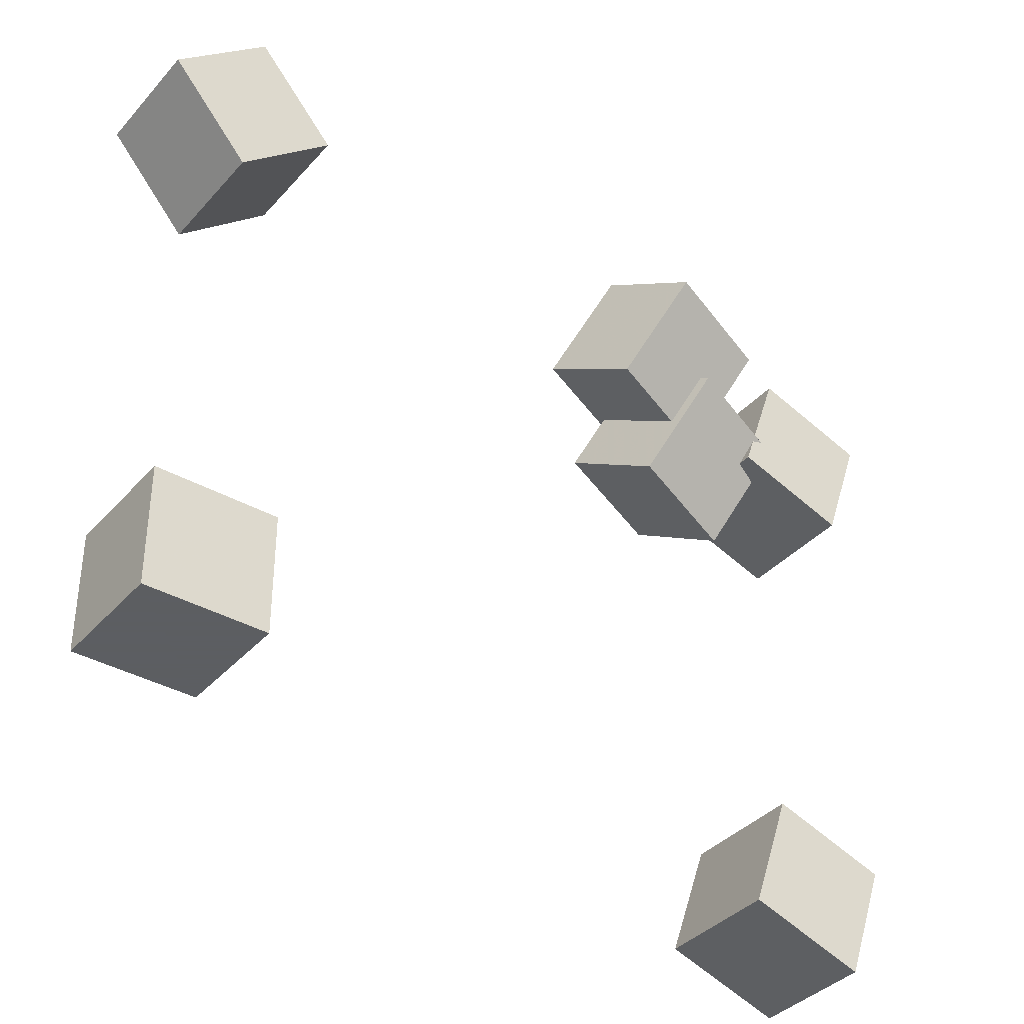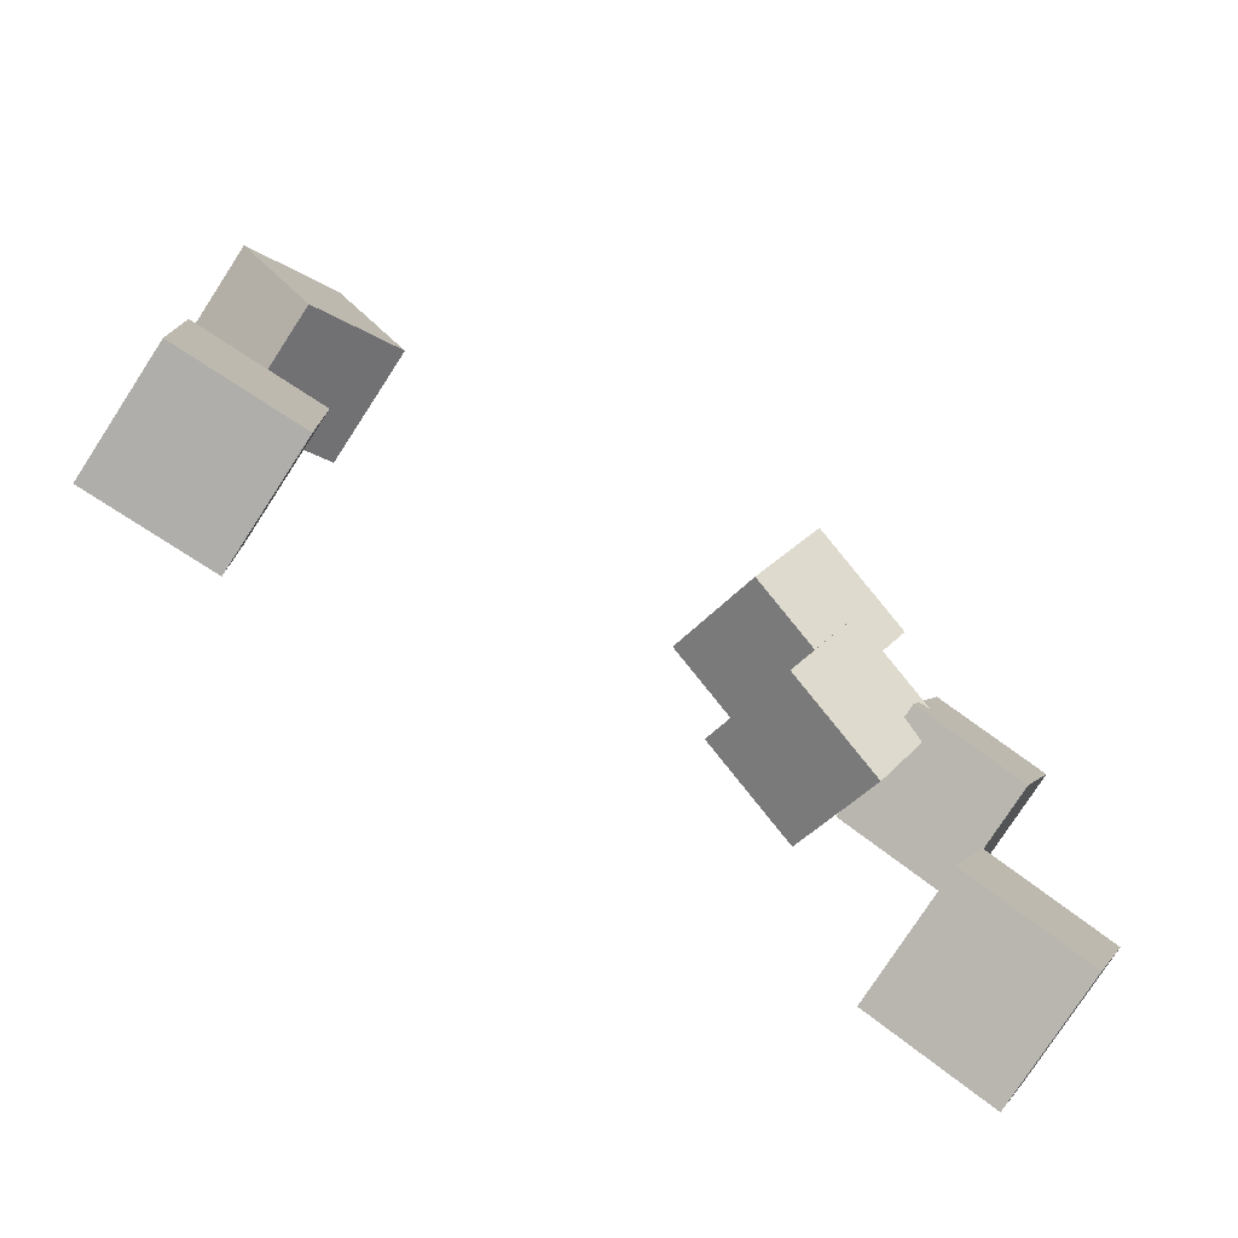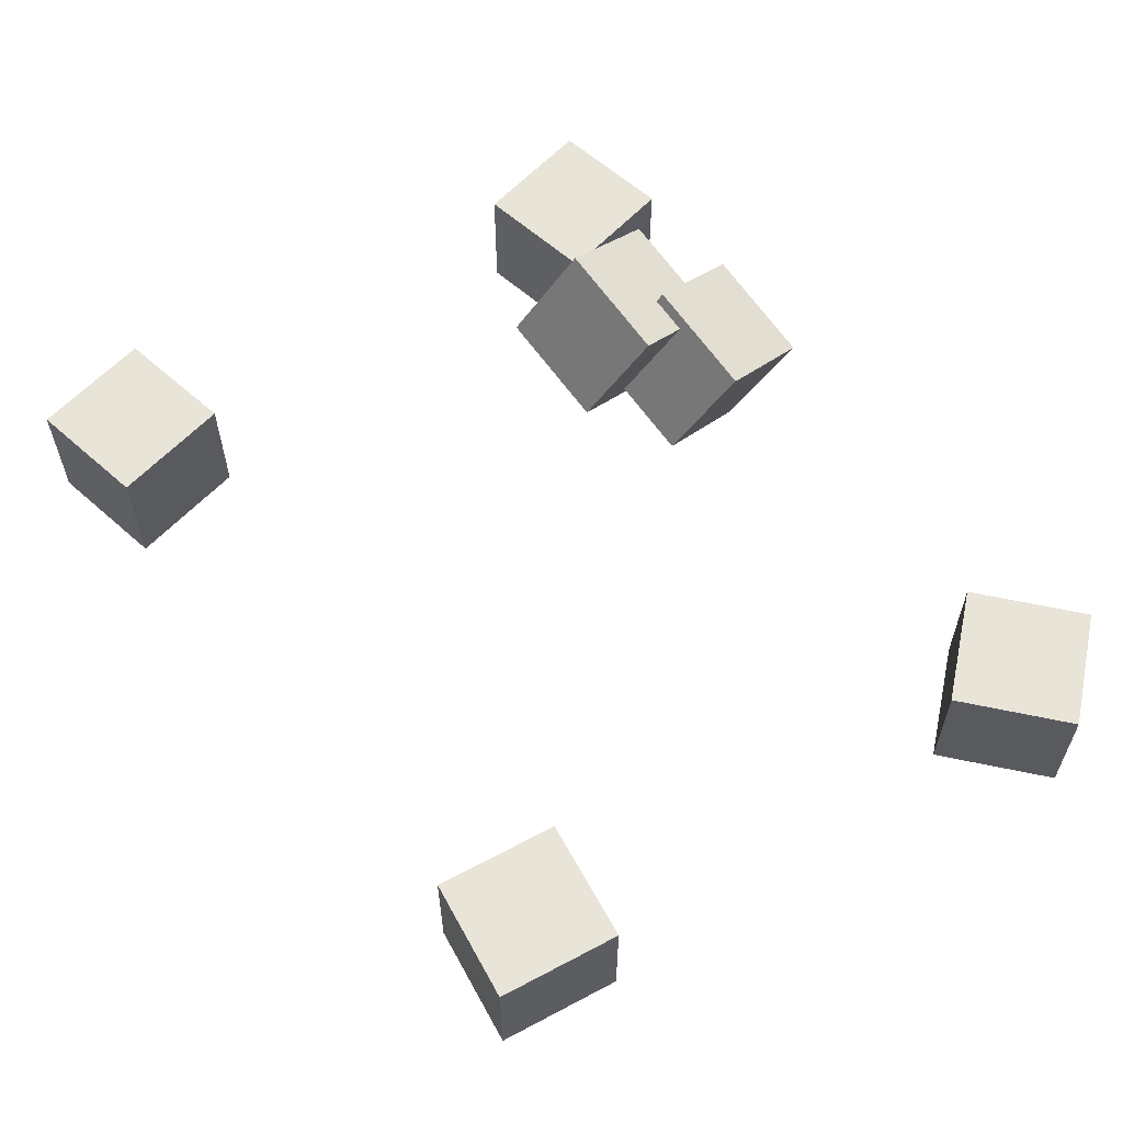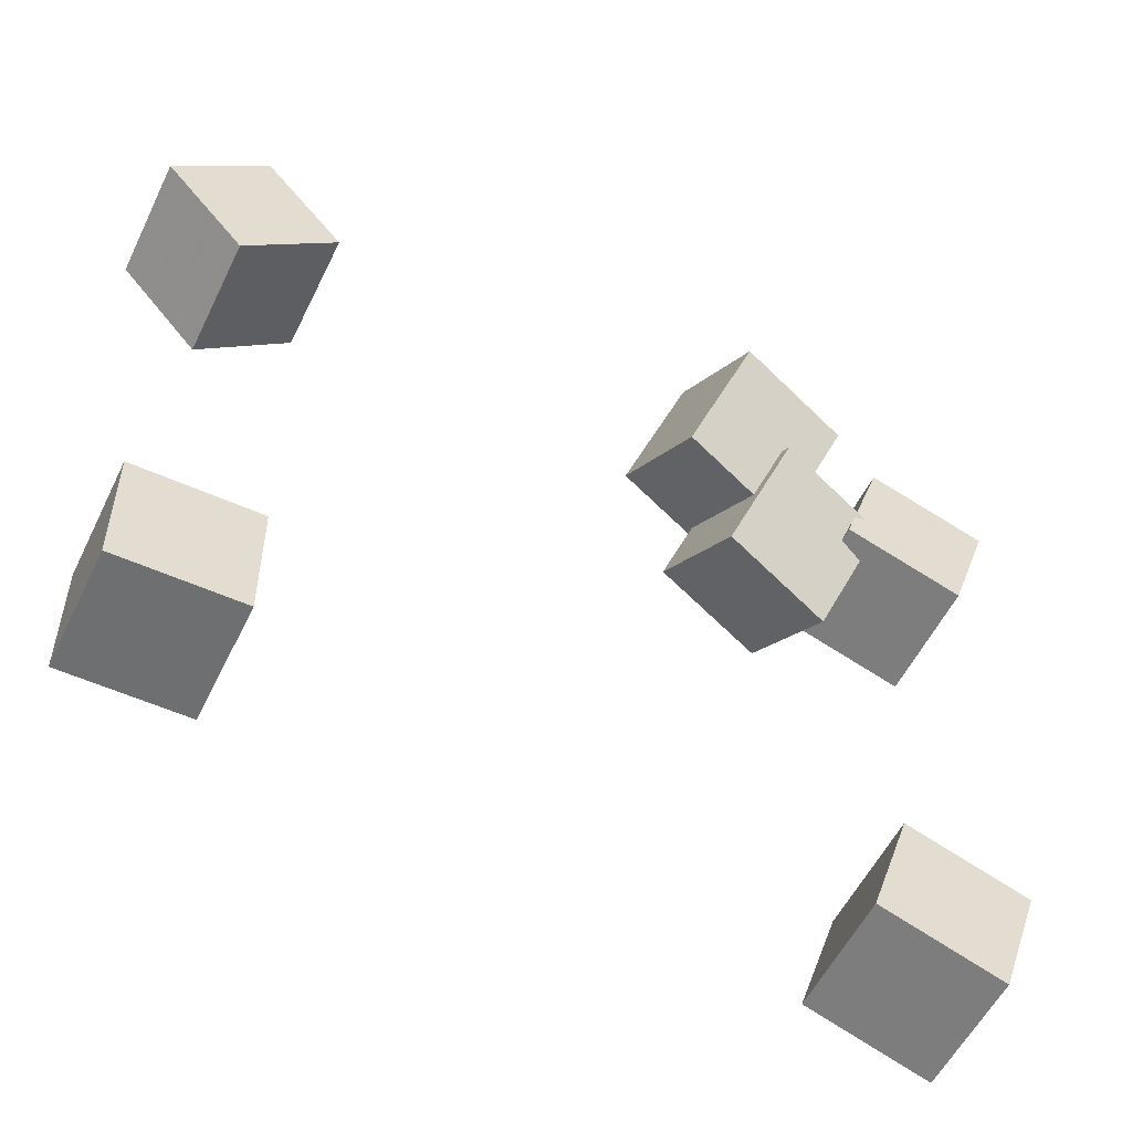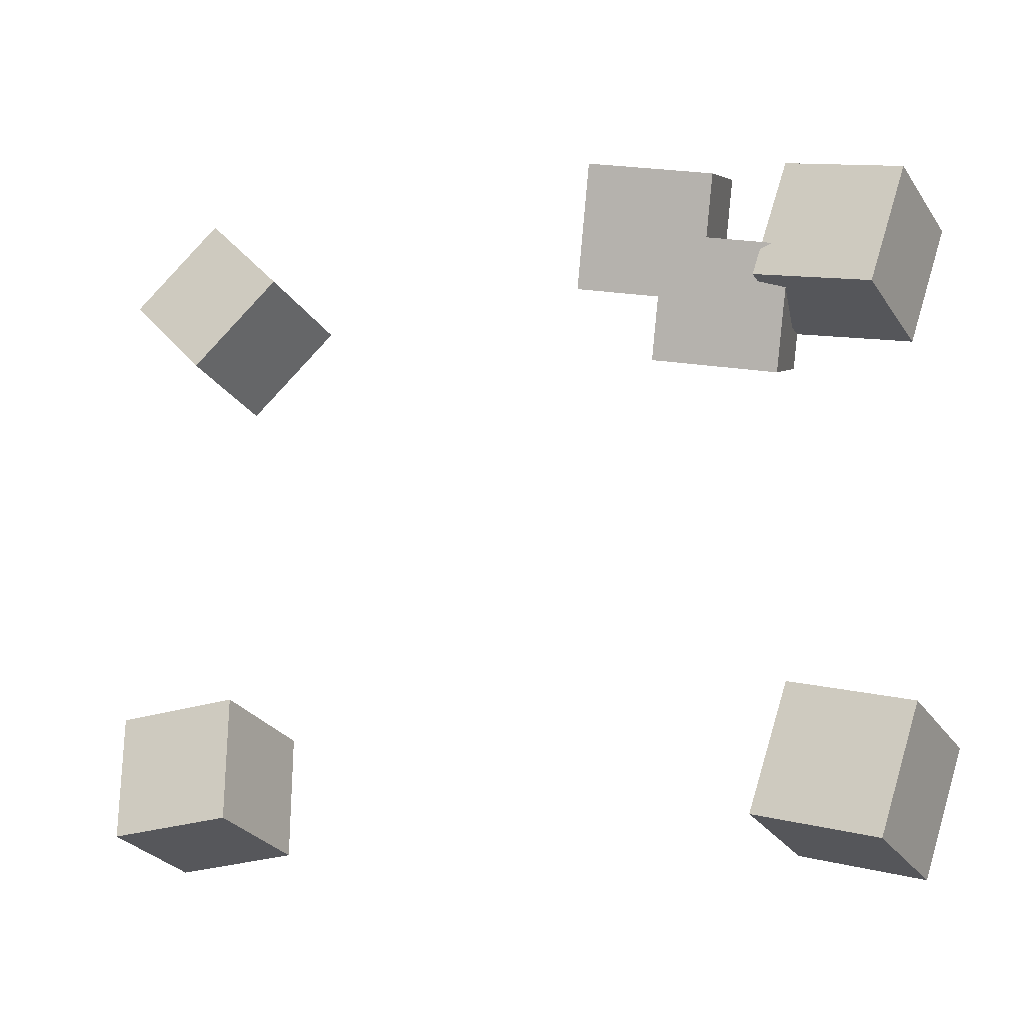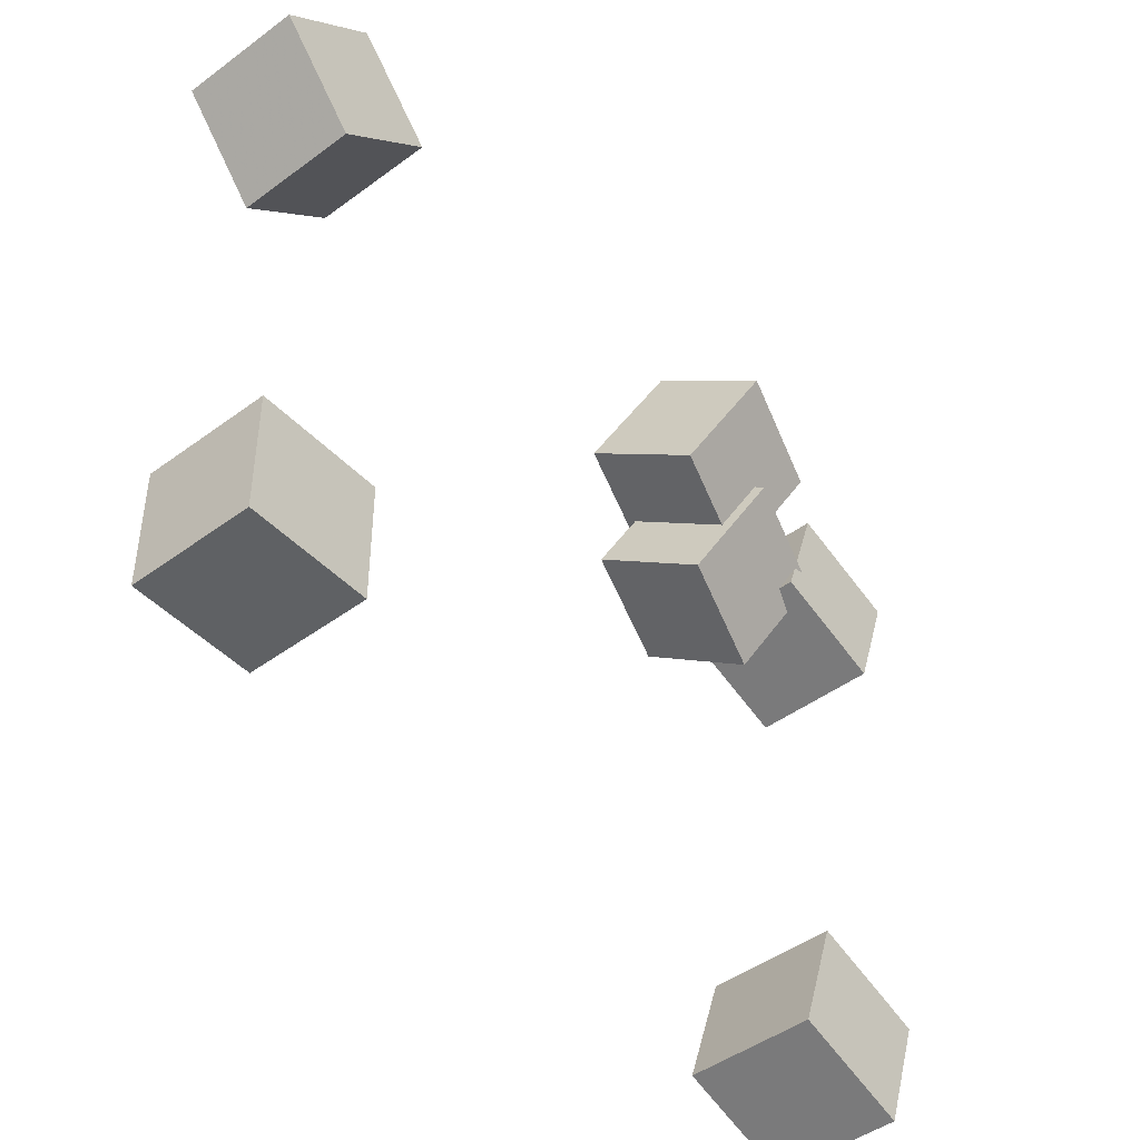
<metadata>
{"format":"obj","ext":"obj","renderer":"f3d","projection":"perspective","resolution":1024,"background":"white","views":[{"elev":-37.4,"azim":-36.1,"up":"+Z"},{"elev":-77.9,"azim":-33.0,"up":"+Z"},{"elev":59.9,"azim":-118.6,"up":"+Y"},{"elev":-54.6,"azim":-25.5,"up":"+Z"},{"elev":-27.1,"azim":26.2,"up":"+Z"},{"elev":-45.8,"azim":-49.6,"up":"+Z"}]}
</metadata>
<code>
o Cube.003_Cube.000
v -9.339 -1 -4.043
v -9.339 1 -4.043
v -9.339 1 -6.043
v -9.339 -1 -6.043
v -7.339 1 -6.043
v -7.339 -1 -6.043
v -7.339 1 -4.043
v -7.339 -1 -4.043
f 1 2 3 4
f 4 3 5 6
f 6 5 7 8
f 8 7 2 1
f 4 6 8 1
f 5 3 2 7
o Cube.001_Cube.000
v 2.051 -1 -5.485
v 2.051 1 -5.485
v 1.404 1 -7.377
v 1.404 -1 -7.377
v 3.296 1 -8.024
v 3.296 -1 -8.024
v 3.943 1 -6.132
v 3.943 -1 -6.132
f 9 10 11 12
f 12 11 13 14
f 14 13 15 16
f 16 15 10 9
f 12 14 16 9
f 13 11 10 15
o Cube.002_Cube.000
v -8.441 -1 2.458
v -8.441 1 2.458
v -6.928 1 3.767
v -6.928 -1 3.767
v -8.237 1 5.279
v -8.237 -1 5.279
v -9.75 1 3.97
v -9.75 -1 3.97
f 17 18 19 20
f 20 19 21 22
f 22 21 23 24
f 24 23 18 17
f 20 22 24 17
f 21 19 18 23
o Cube_Cube.000
v 0.6204 -1.488 2.247
v 0.3341 0.2024 3.277
v -0.3071 1.108 1.613
v -0.02083 -0.5826 0.5828
v 1.566 1.676 1.2
v 1.852 -0.0142 0.1704
v 2.207 0.7709 2.864
v 2.493 -0.9195 1.835
f 25 26 27 28
f 28 27 29 30
f 30 29 31 32
f 32 31 26 25
f 28 30 32 25
f 29 27 26 31
o Cube.003_Cube.004
v -9.339 -1 -4.043
v -9.339 1 -4.043
v -9.339 1 -6.043
v -9.339 -1 -6.043
v -7.339 1 -6.043
v -7.339 -1 -6.043
v -7.339 1 -4.043
v -7.339 -1 -4.043
f 33 34 35 36
f 36 35 37 38
f 38 37 39 40
f 40 39 34 33
f 36 38 40 33
f 37 35 34 39
o Cube.001_Cube.002
v 2.532 -1 3.308
v 2.532 1 3.308
v 1.885 1 1.416
v 1.885 -1 1.416
v 3.777 1 0.7685
v 3.777 -1 0.7685
v 4.424 1 2.661
v 4.424 -1 2.661
f 41 42 43 44
f 44 43 45 46
f 46 45 47 48
f 48 47 42 41
f 44 46 48 41
f 45 43 42 47
o Cube.002_Cube.003
v -8.441 -1 2.458
v -8.441 1 2.458
v -6.928 1 3.767
v -6.928 -1 3.767
v -8.237 1 5.279
v -8.237 -1 5.279
v -9.75 1 3.97
v -9.75 -1 3.97
f 49 50 51 52
f 52 51 53 54
f 54 53 55 56
f 56 55 50 49
f 52 54 56 49
f 53 51 50 55
o Cube_Cube.001
v -0.3517 -2.164 3.462
v -0.6381 -0.4737 4.492
v -1.279 0.4316 2.828
v -0.9929 -1.259 1.798
v 0.5934 1 2.416
v 0.8797 -0.6904 1.386
v 1.235 0.09469 4.08
v 1.521 -1.596 3.05
f 57 58 59 60
f 60 59 61 62
f 62 61 63 64
f 64 63 58 57
f 60 62 64 57
f 61 59 58 63

</code>
